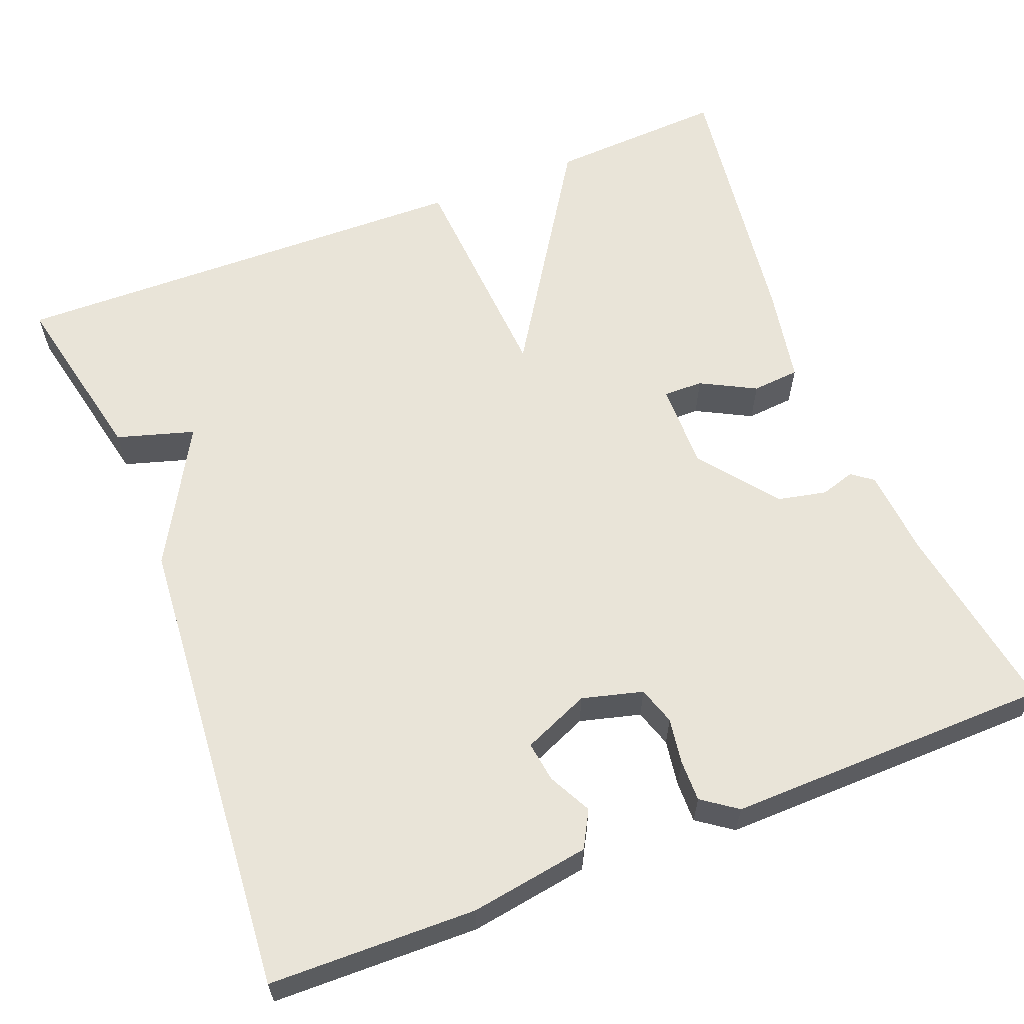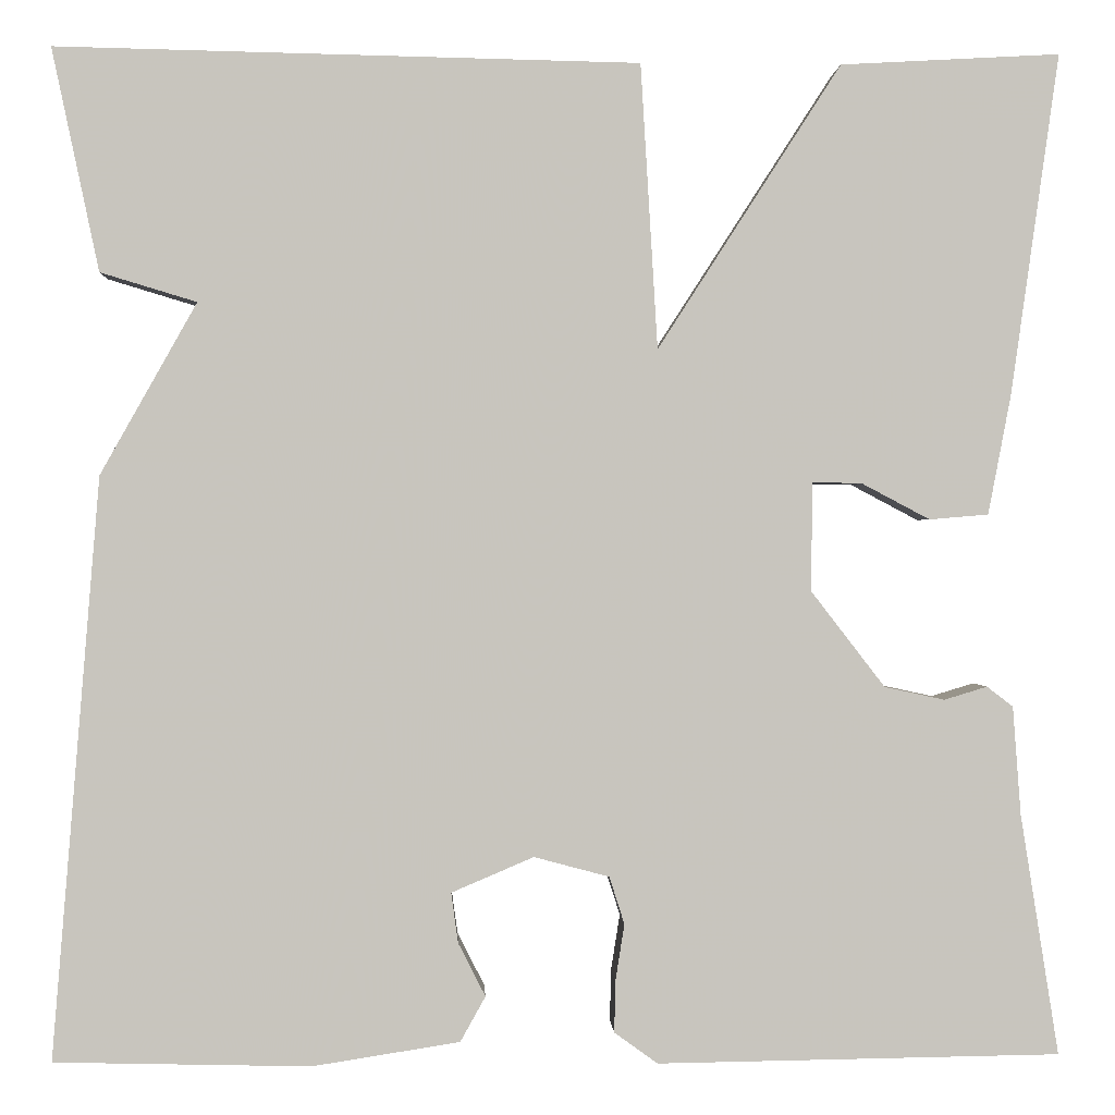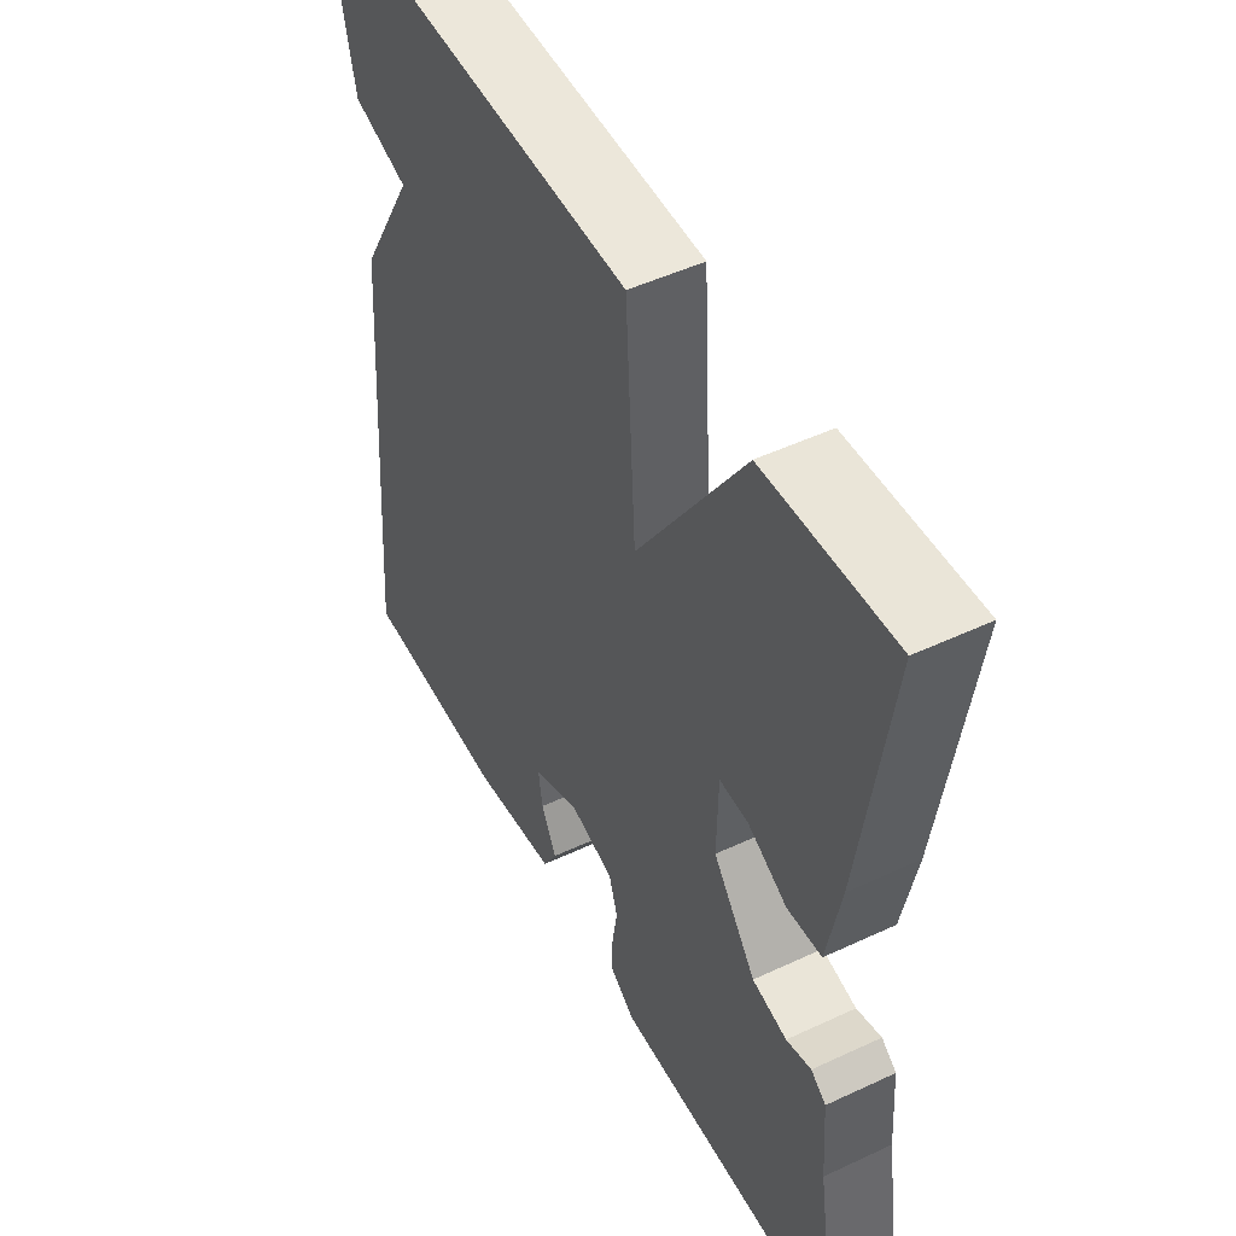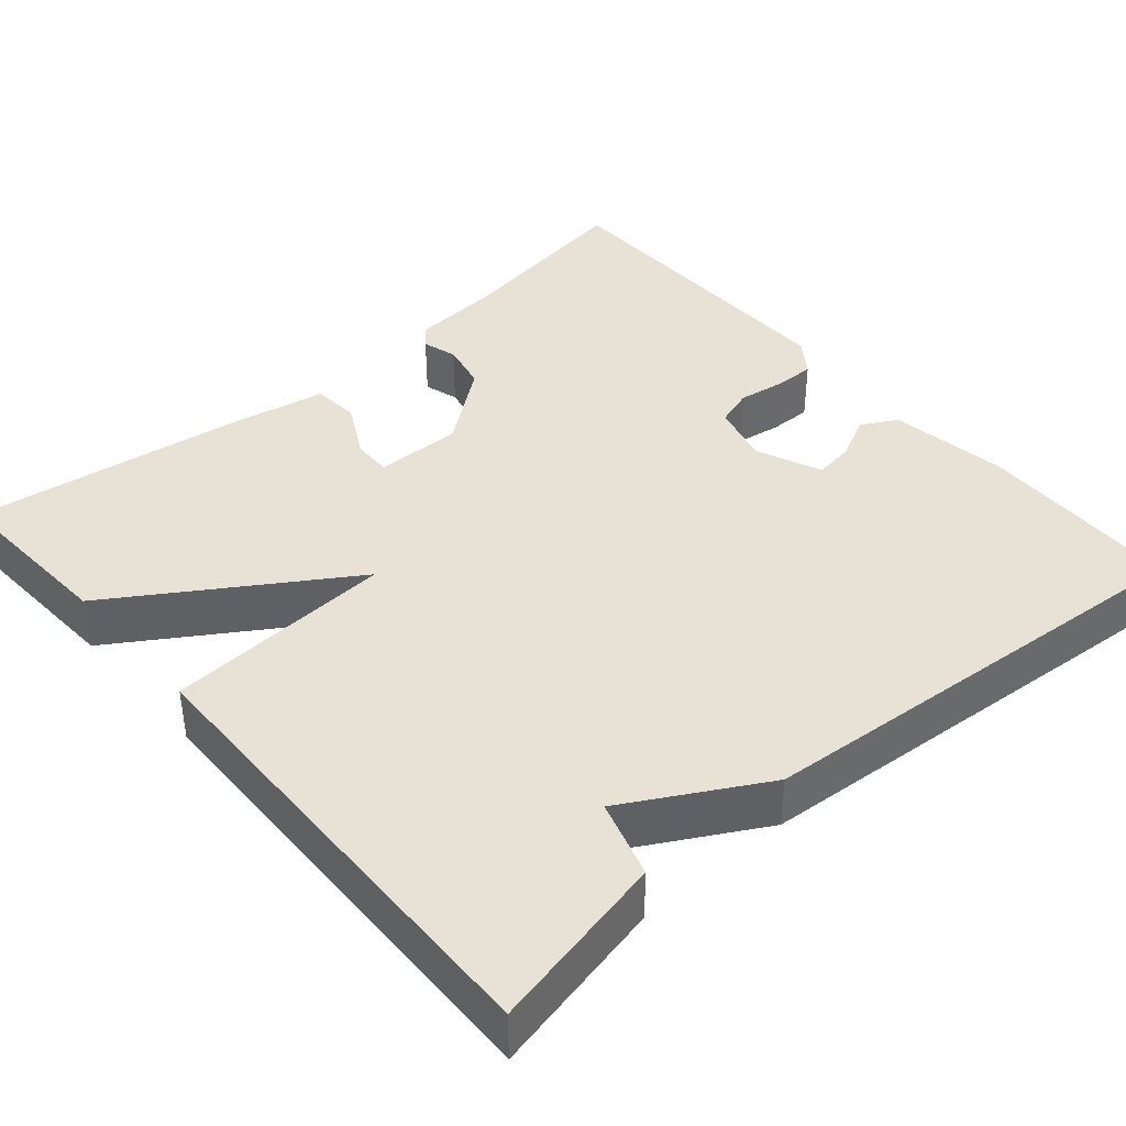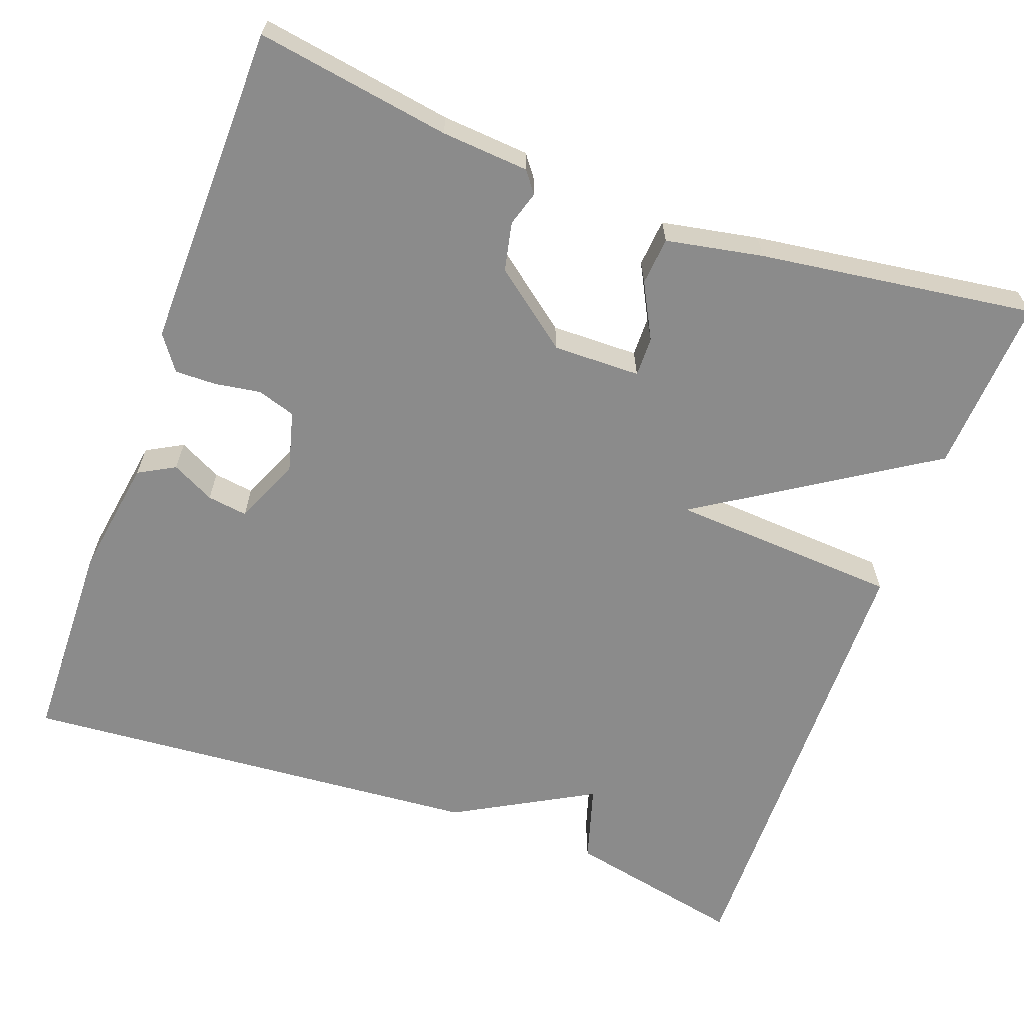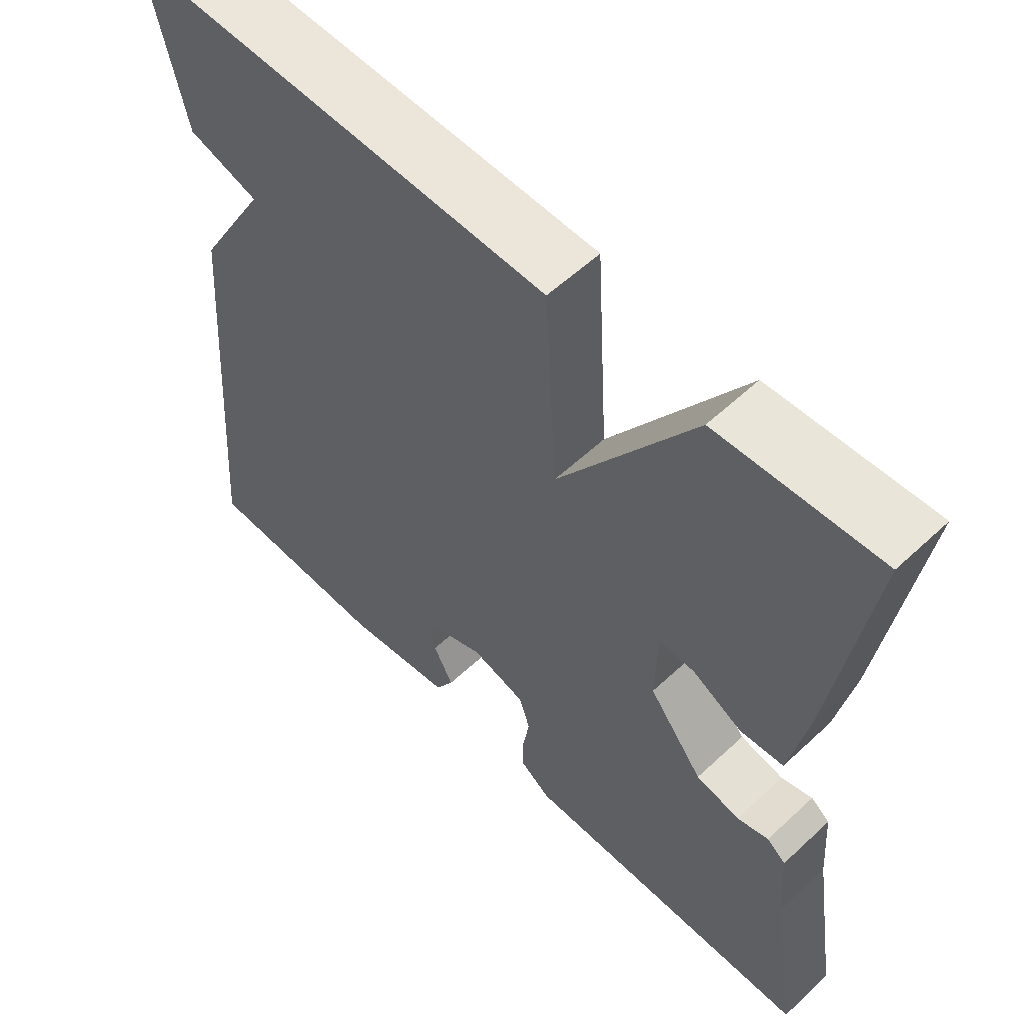
<metadata>
{"format":"obj","ext":"obj","renderer":"f3d","projection":"perspective","resolution":1024,"background":"white","views":[{"elev":60.5,"azim":158.4,"up":"+Y"},{"elev":0.2,"azim":177.5,"up":"+Z"},{"elev":49.7,"azim":-117.3,"up":"+Z"},{"elev":40.4,"azim":49.1,"up":"+Y"},{"elev":-63.8,"azim":-110.2,"up":"+Y"},{"elev":57.1,"azim":-134.1,"up":"+Z"}]}
</metadata>
<code>
v 0.5 0.07 -0.5
v 0.245 0.07 -0.506
v 0.098 0.07 -0.483
v 0.073 0.07 -0.438
v 0.1 0.07 -0.385
v 0.107 0.07 -0.335
v 0.025 0.07 -0.3
v -0.05 0.07 -0.32
v -0.065 0.07 -0.367
v -0.056 0.07 -0.424
v -0.055 0.07 -0.475
v -0.098 0.07 -0.506
v -0.5 0.07 -0.5
v -0.462 0.07 -0.26
v -0.454 0.07 -0.152
v -0.428 0.07 -0.132
v -0.385 0.07 -0.145
v -0.325 0.07 -0.132
v -0.251 0.07 -0.036
v -0.253 0.07 0.072
v -0.302 0.07 0.071
v -0.37 0.07 0.035
v -0.429 0.07 0.04
v -0.452 0.07 0.16
v -0.5 0.07 0.5
v -0.281 0.07 0.488
v -0.098 0.07 0.204
v -0.081 0.07 0.488
v 0.5 0.07 0.5
v 0.453 0.07 0.278
v 0.357 0.07 0.249
v 0.453 0.07 0.078
v 0.5 0 -0.5
v 0.245 0 -0.506
v 0.098 0 -0.483
v 0.073 0 -0.438
v 0.1 0 -0.385
v 0.107 0 -0.335
v 0.025 0 -0.3
v -0.05 0 -0.32
v -0.065 0 -0.367
v -0.056 0 -0.424
v -0.055 0 -0.475
v -0.098 0 -0.506
v -0.5 0 -0.5
v -0.462 0 -0.26
v -0.454 0 -0.152
v -0.428 0 -0.132
v -0.385 0 -0.145
v -0.325 0 -0.132
v -0.251 0 -0.036
v -0.253 0 0.072
v -0.302 0 0.071
v -0.37 0 0.035
v -0.429 0 0.04
v -0.452 0 0.16
v -0.5 0 0.5
v -0.281 0 0.488
v -0.098 0 0.204
v -0.081 0 0.488
v 0.5 0 0.5
v 0.453 0 0.278
v 0.357 0 0.249
v 0.453 0 0.078
f 1 2 3
f 32 1 3
f 31 32 3
f 29 30 31
f 28 29 31
f 27 28 31
f 25 26 27
f 24 25 27
f 23 24 27
f 22 23 27
f 21 22 27
f 20 21 27 31
f 19 20 31
f 18 19 31
f 14 15 16 17
f 14 17 18
f 13 14 18
f 12 13 18
f 11 12 18
f 10 11 18
f 9 10 18
f 8 9 18
f 7 8 18 31
f 3 4 5
f 3 5 6
f 31 3 6
f 6 7 31
f 35 34 33
f 35 33 64
f 35 64 63
f 63 62 61
f 63 61 60
f 63 60 59
f 59 58 57
f 59 57 56
f 59 56 55
f 59 55 54
f 59 54 53
f 63 59 53 52
f 63 52 51
f 63 51 50
f 49 48 47 46
f 50 49 46
f 50 46 45
f 50 45 44
f 50 44 43
f 50 43 42
f 50 42 41
f 50 41 40
f 63 50 40 39
f 37 36 35
f 38 37 35
f 38 35 63
f 63 39 38
f 1 33 34 2
f 2 34 35 3
f 3 35 36 4
f 4 36 37 5
f 5 37 38 6
f 6 38 39 7
f 7 39 40 8
f 8 40 41 9
f 9 41 42 10
f 10 42 43 11
f 11 43 44 12
f 12 44 45 13
f 13 45 46 14
f 14 46 47 15
f 15 47 48 16
f 16 48 49 17
f 17 49 50 18
f 18 50 51 19
f 19 51 52 20
f 20 52 53 21
f 21 53 54 22
f 22 54 55 23
f 23 55 56 24
f 24 56 57 25
f 25 57 58 26
f 26 58 59 27
f 27 59 60 28
f 28 60 61 29
f 29 61 62 30
f 30 62 63 31
f 31 63 64 32
f 32 64 33 1

</code>
